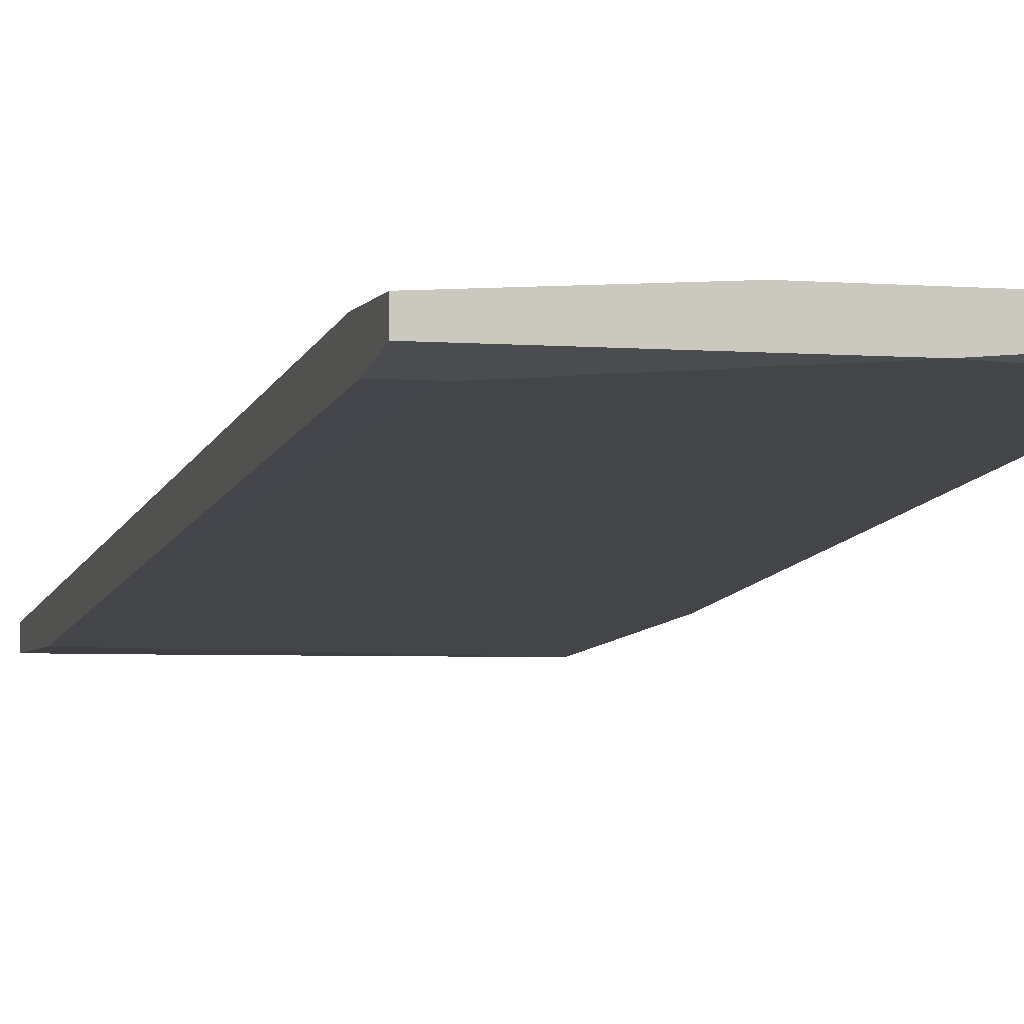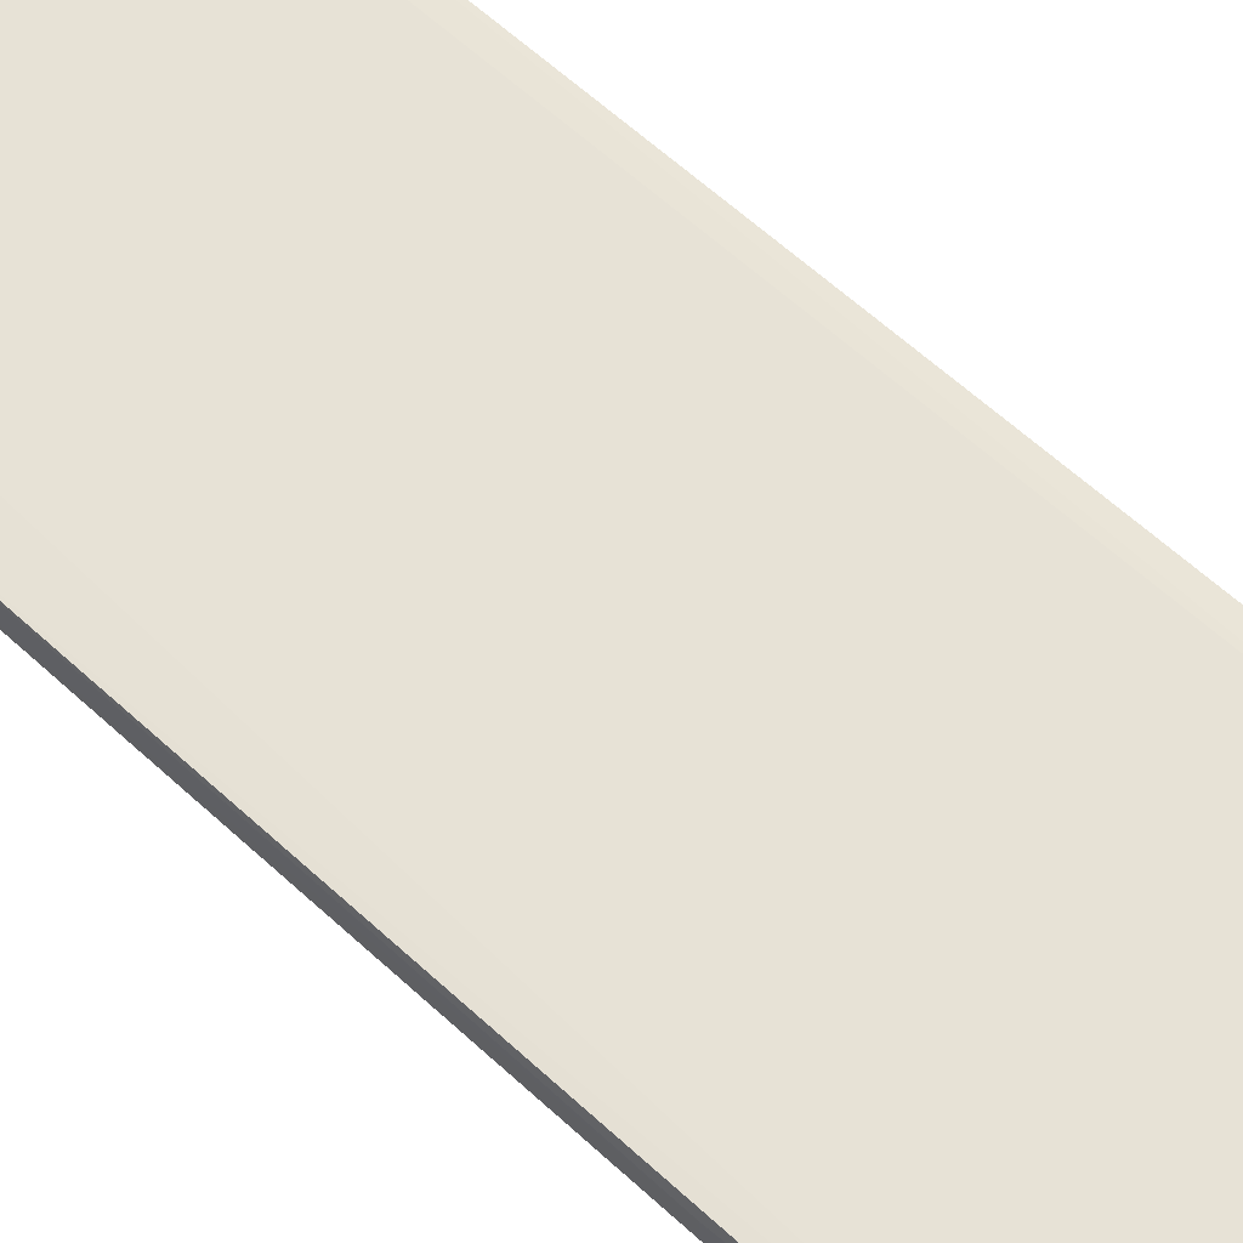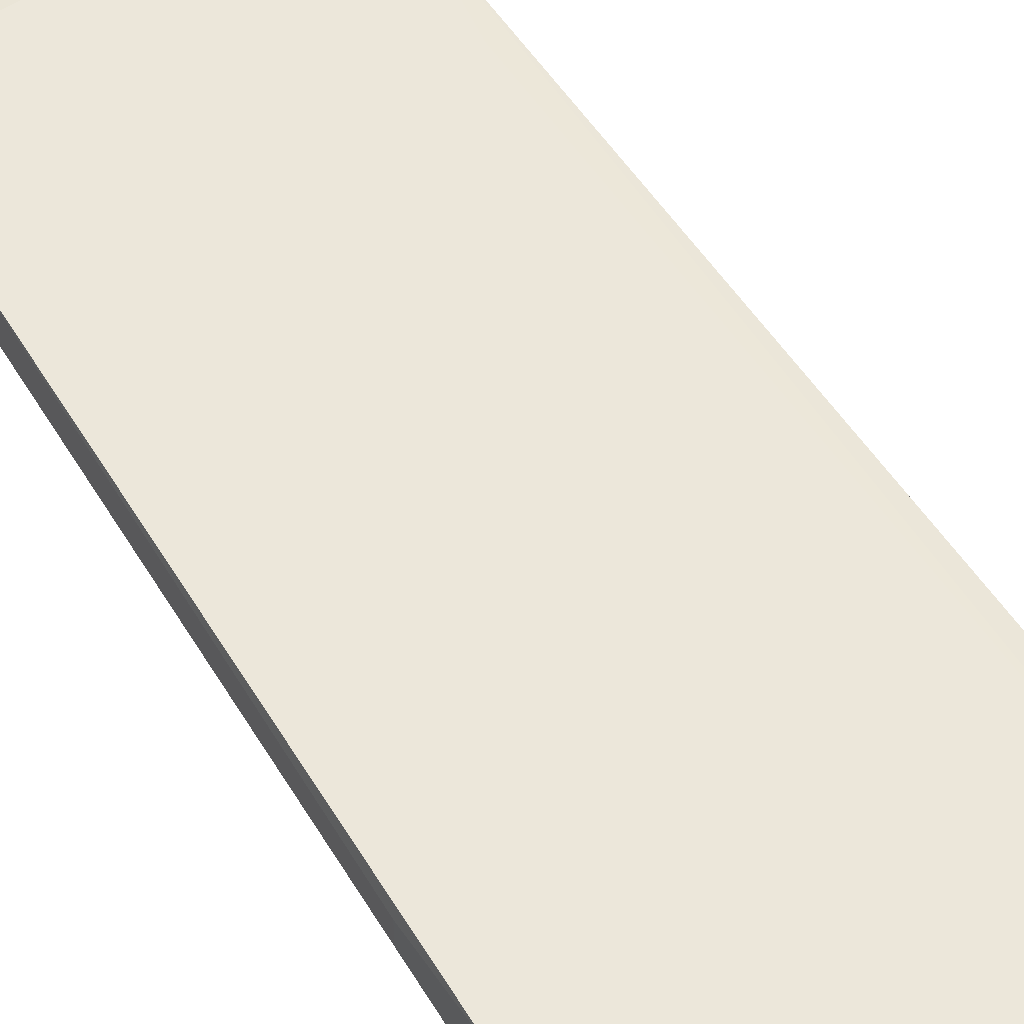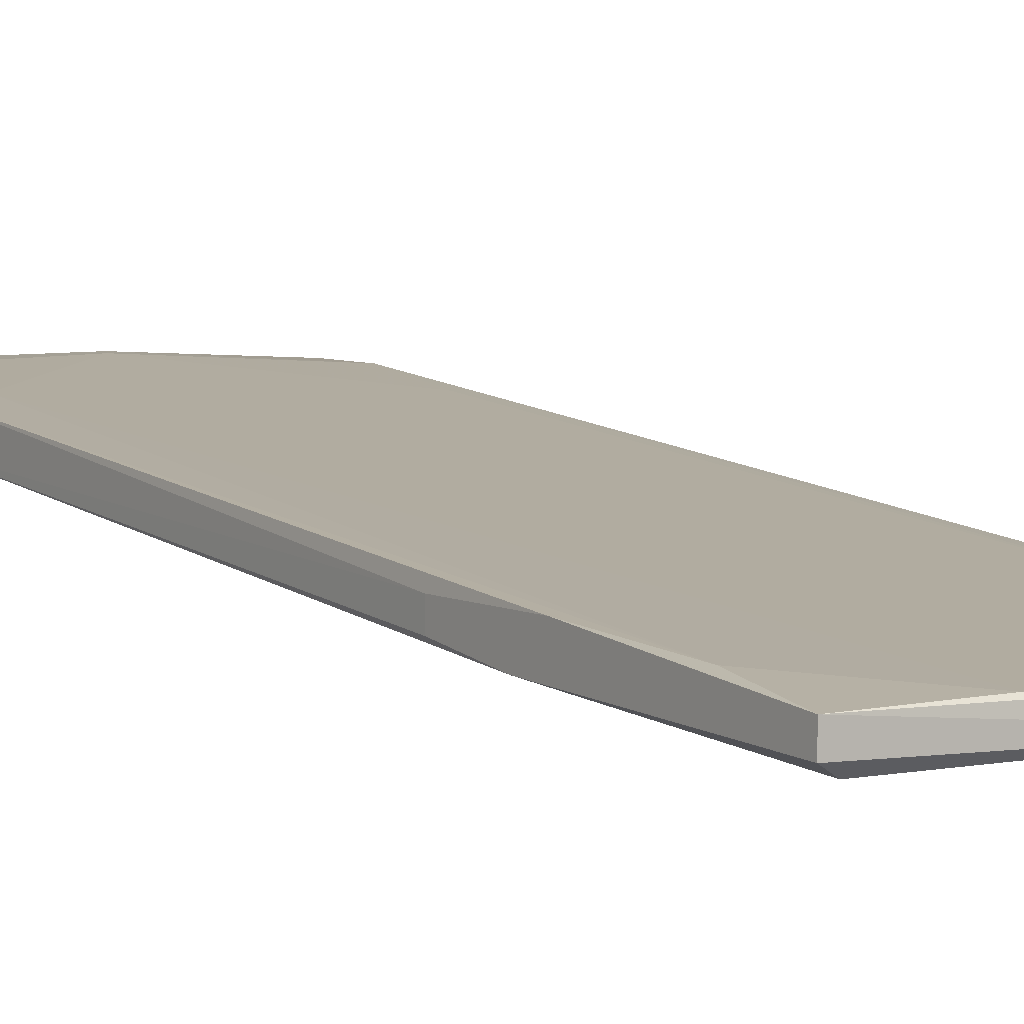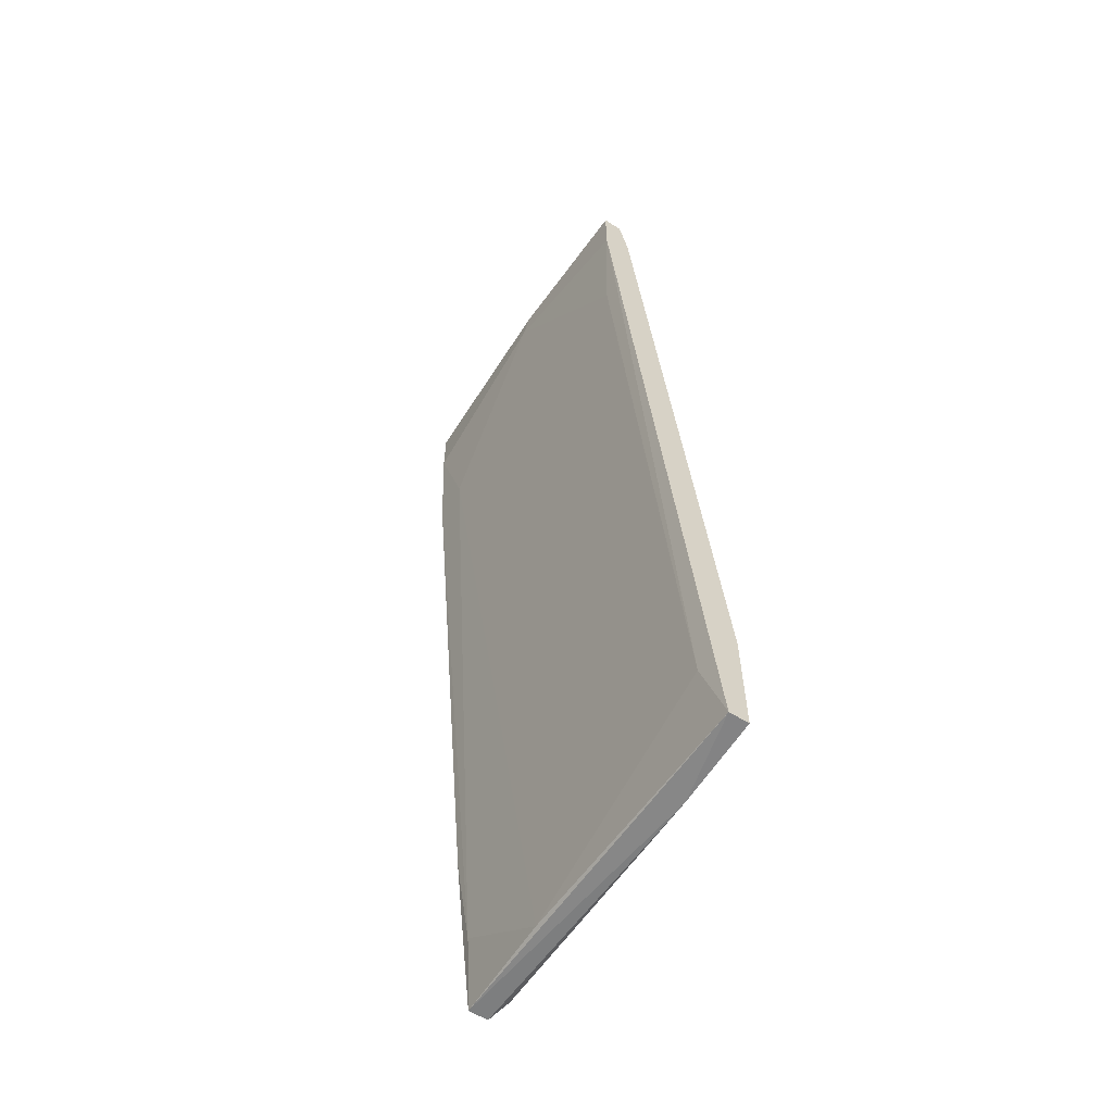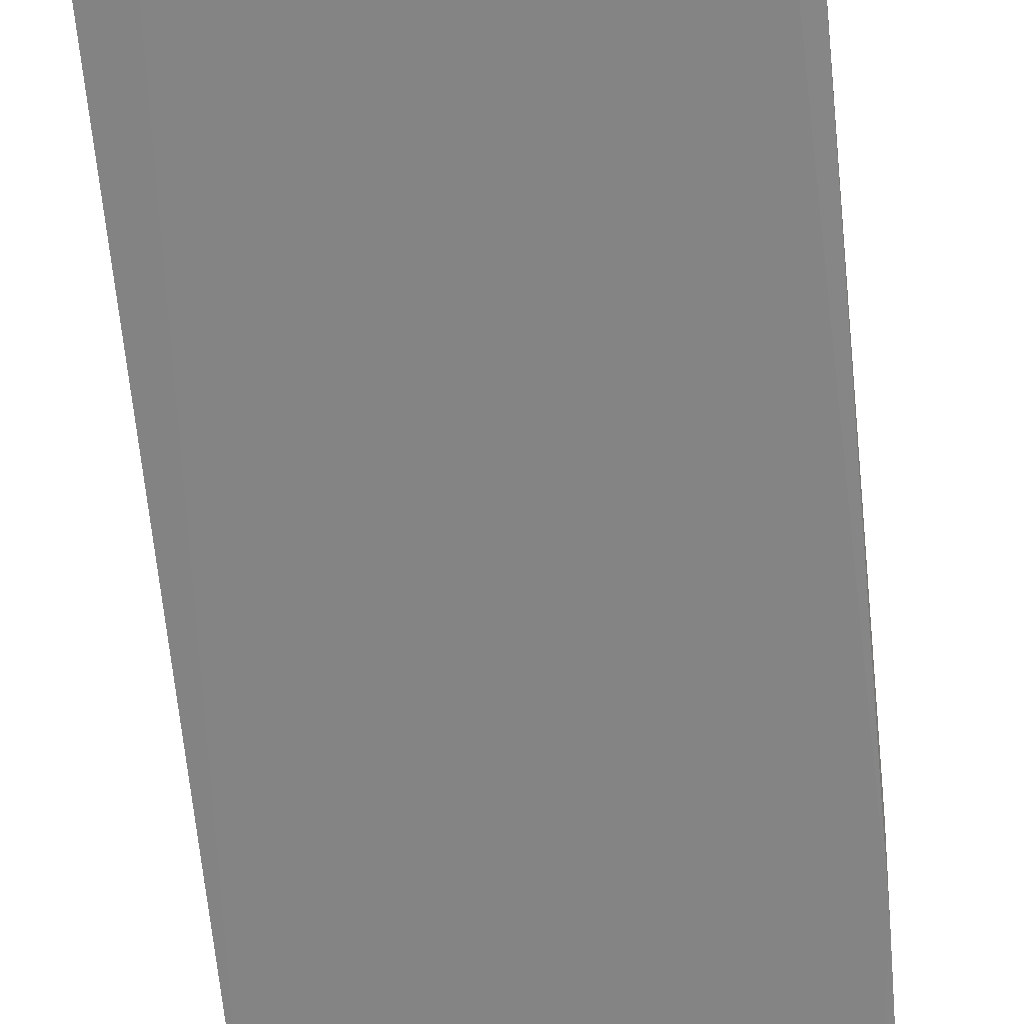
<metadata>
{"format":"obj","ext":"obj","renderer":"f3d","projection":"perspective","resolution":1024,"background":"white","views":[{"elev":-4.1,"azim":-15.4,"up":"+Y"},{"elev":61.7,"azim":130.5,"up":"+Y"},{"elev":44.4,"azim":149.1,"up":"+Y"},{"elev":5.8,"azim":145.5,"up":"+Y"},{"elev":-61.1,"azim":-122.4,"up":"+Z"},{"elev":-55.8,"azim":5.0,"up":"+Y"}]}
</metadata>
<code>
v 0.0657 0.01038 -0.05995
v 0.0657 0.02543 0.05671
v 0.08952 0.02167 0.05294
v 0.09329 0.01414 -0.06873
v 0.09329 0.01414 -0.03236
v 0.09329 0.01665 -0.04489
v 0.09329 0.01665 -0.03236
v 0.09329 0.01289 -0.04114
v 0.09329 0.01163 -0.06873
v 0.08702 0.02418 0.03538
v 0.05692 0.01038 -0.07
v 0.07573 0.02167 0.05671
v 0.04562 0.02167 0.05671
v 0.04562 0.01038 -0.07
v 0.04562 0.01038 -0.05494
v 0.04562 0.01289 -0.07
v 0.04562 0.02418 0.05671
v 0.04562 0.02418 0.04791
v 0.04562 0.02041 0.05043
v 0.06695 0.02543 0.05419
v 0.09078 0.01038 -0.06748
v 0.09078 0.02292 0.05671
v 0.09078 0.02543 0.05671
v 0.09078 0.02543 0.04918
v 0.07949 0.01414 -0.06873
v 0.09204 0.02041 0.03788
v 0.09204 0.02418 0.03536
v 0.09204 0.0154 -0.0587
v 0.05064 0.02041 0.05043
v 0.04814 0.01414 -0.05995
v 0.04814 0.02292 0.03287
f 28 27 6
f 19 16 15
f 7 5 4
f 16 19 17
f 4 16 25
f 15 16 14
f 21 15 14
f 25 31 20
f 17 19 13
f 22 17 13
f 17 22 23
f 24 20 23
f 31 25 30
f 25 16 30
f 4 25 28
f 19 15 29
f 13 19 29
f 4 5 8
f 16 17 18
f 20 31 18
f 31 30 18
f 30 16 18
f 24 23 27
f 5 7 26
f 22 3 26
f 23 22 26
f 8 5 26
f 3 8 26
f 7 27 26
f 27 23 26
f 4 8 9
f 8 21 9
f 25 20 10
f 20 24 10
f 28 25 10
f 24 27 10
f 27 28 10
f 15 21 1
f 29 15 1
f 3 29 1
f 21 8 1
f 8 3 1
f 3 22 12
f 22 13 12
f 29 3 12
f 13 29 12
f 16 4 11
f 14 16 11
f 21 14 11
f 4 9 11
f 9 21 11
f 17 23 2
f 23 20 2
f 18 17 2
f 20 18 2
f 7 4 6
f 4 28 6
f 27 7 6

</code>
